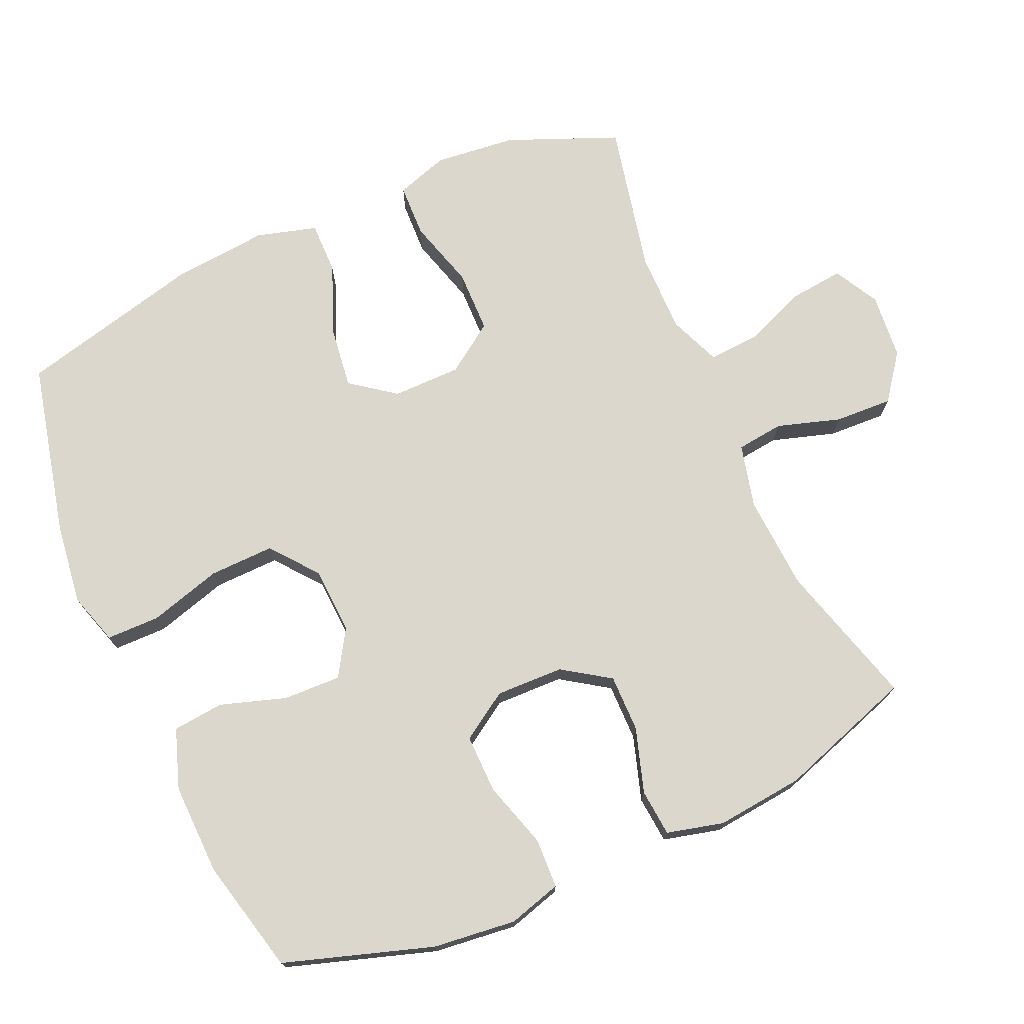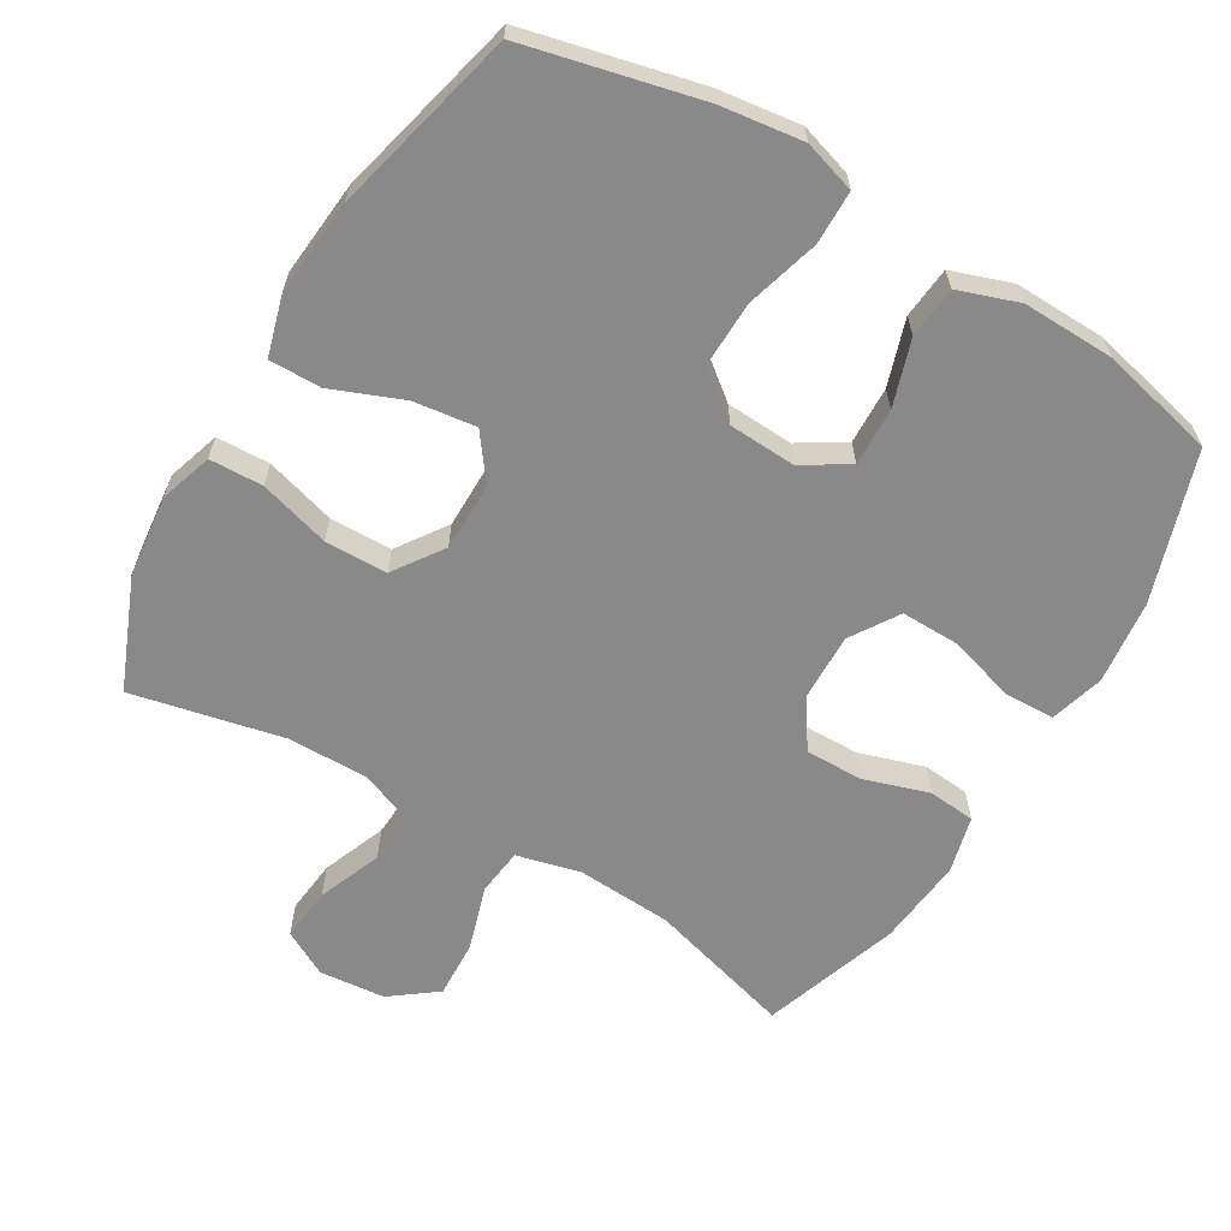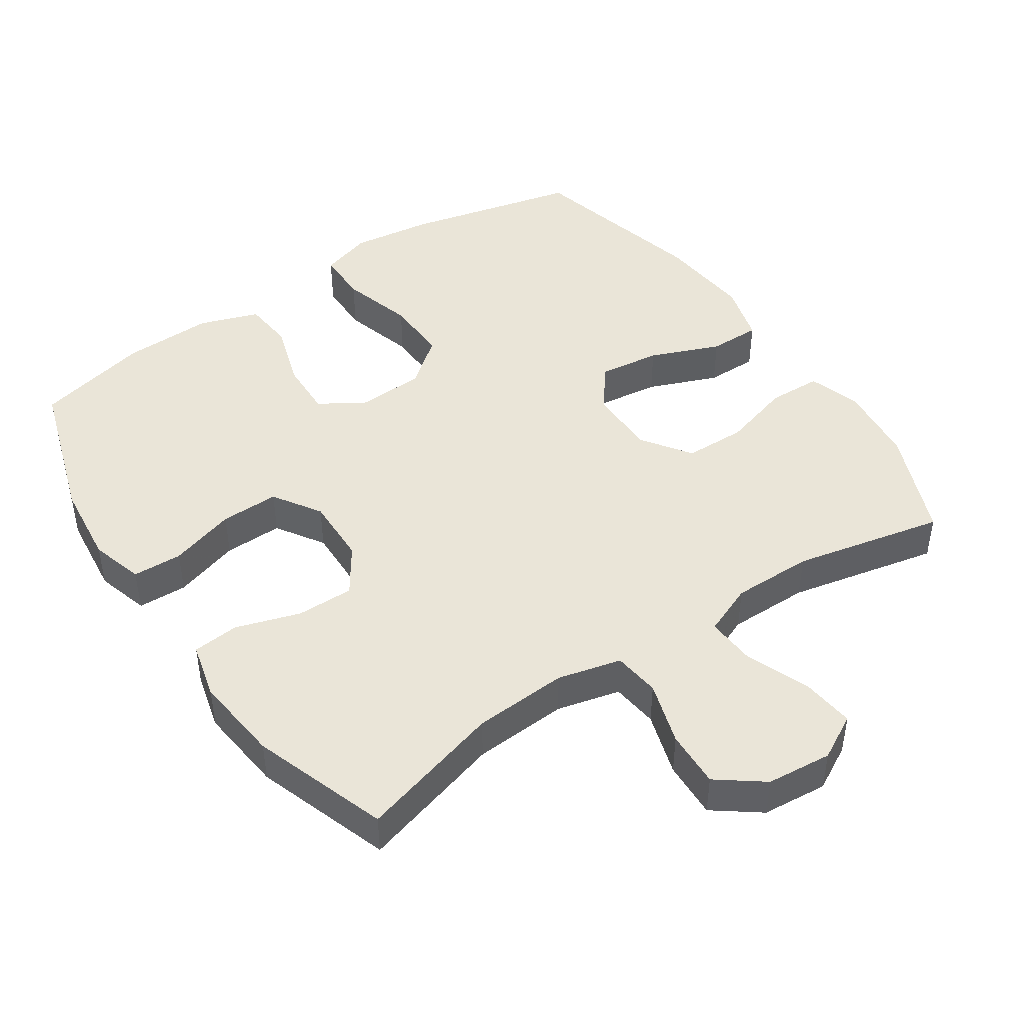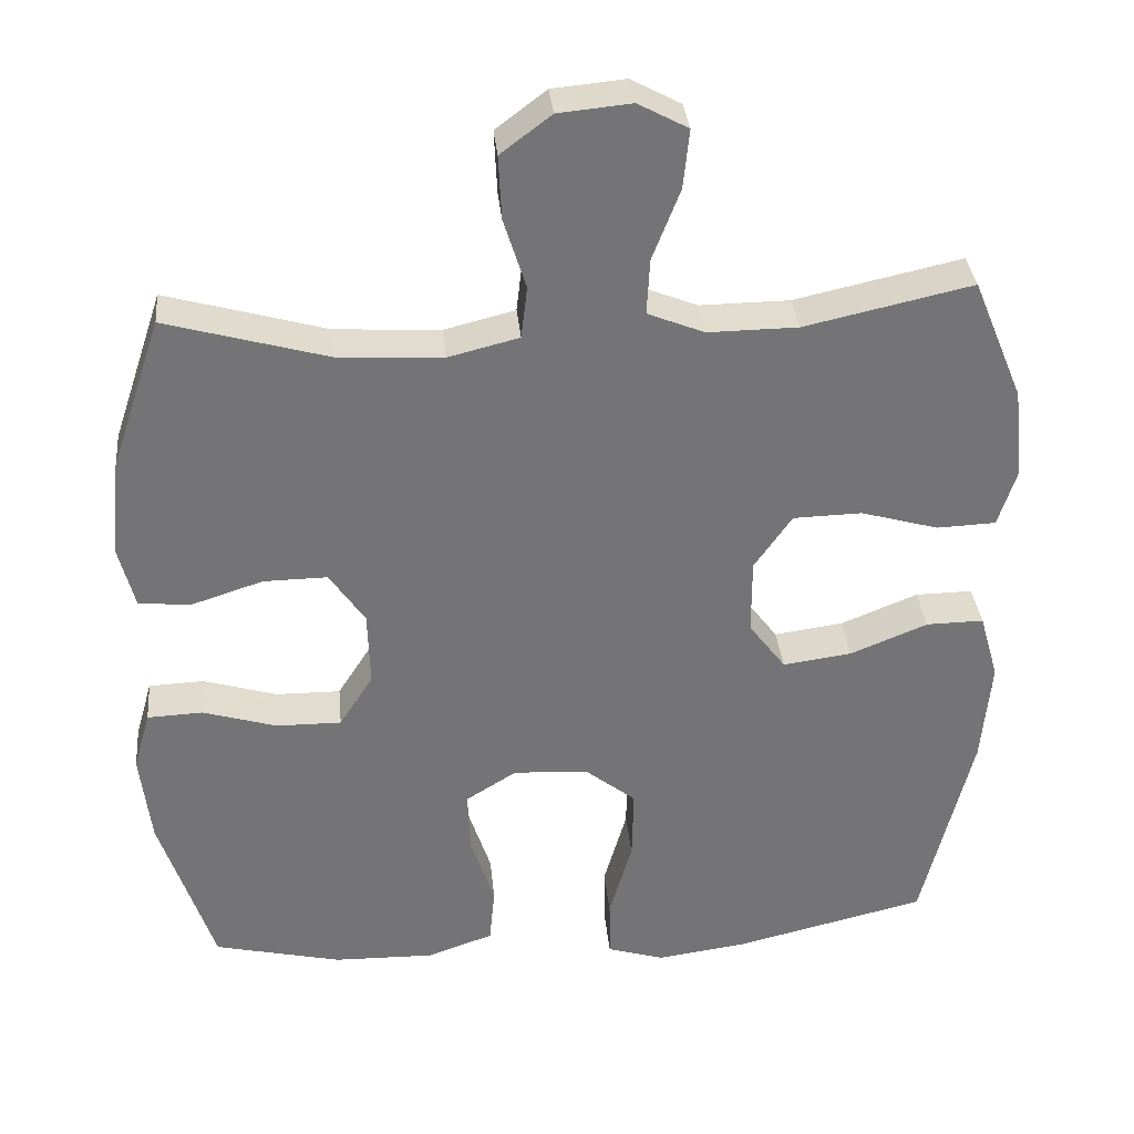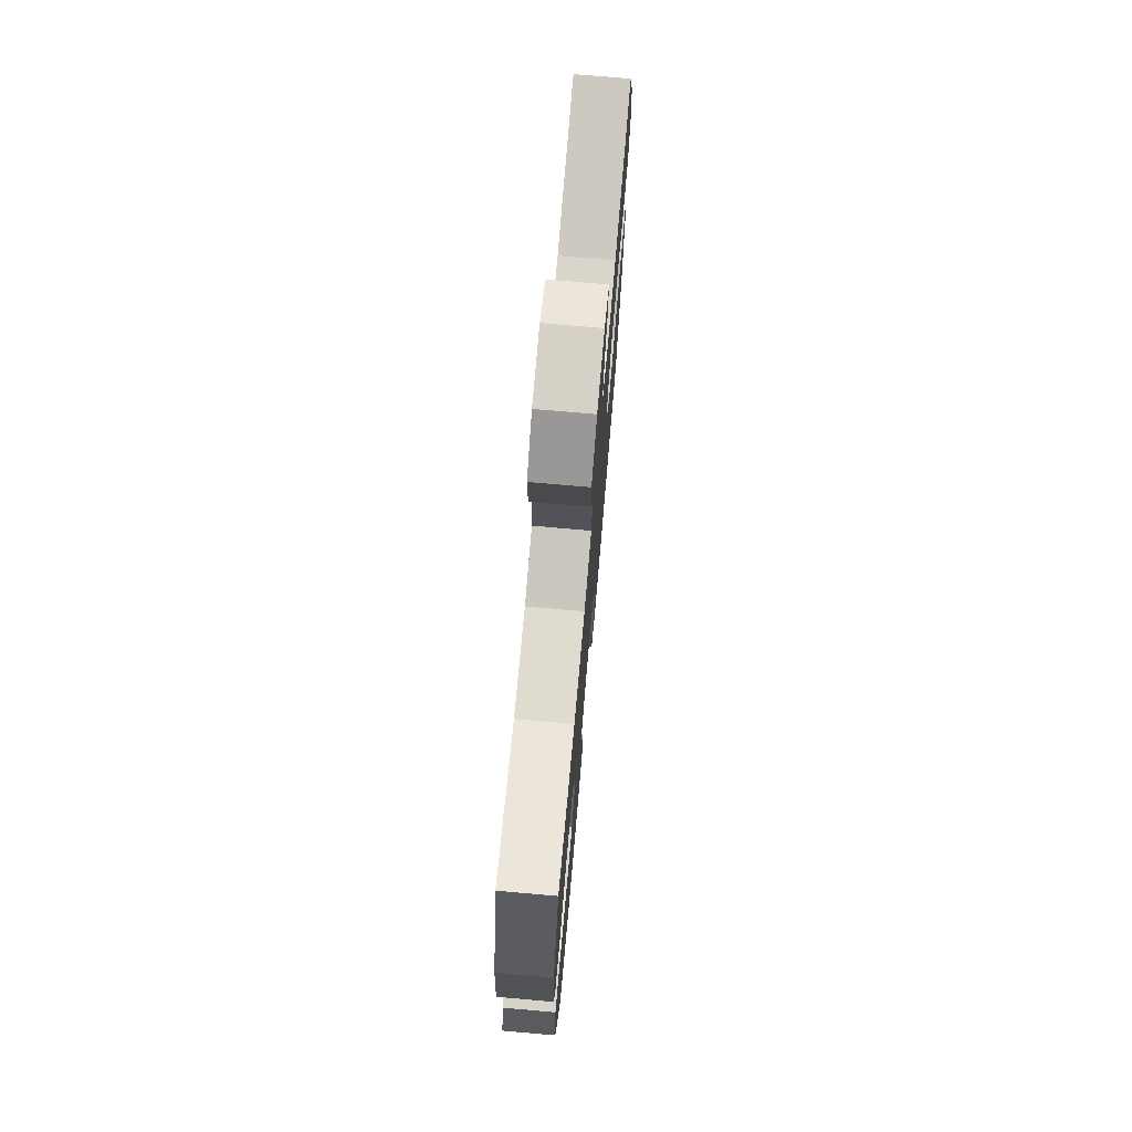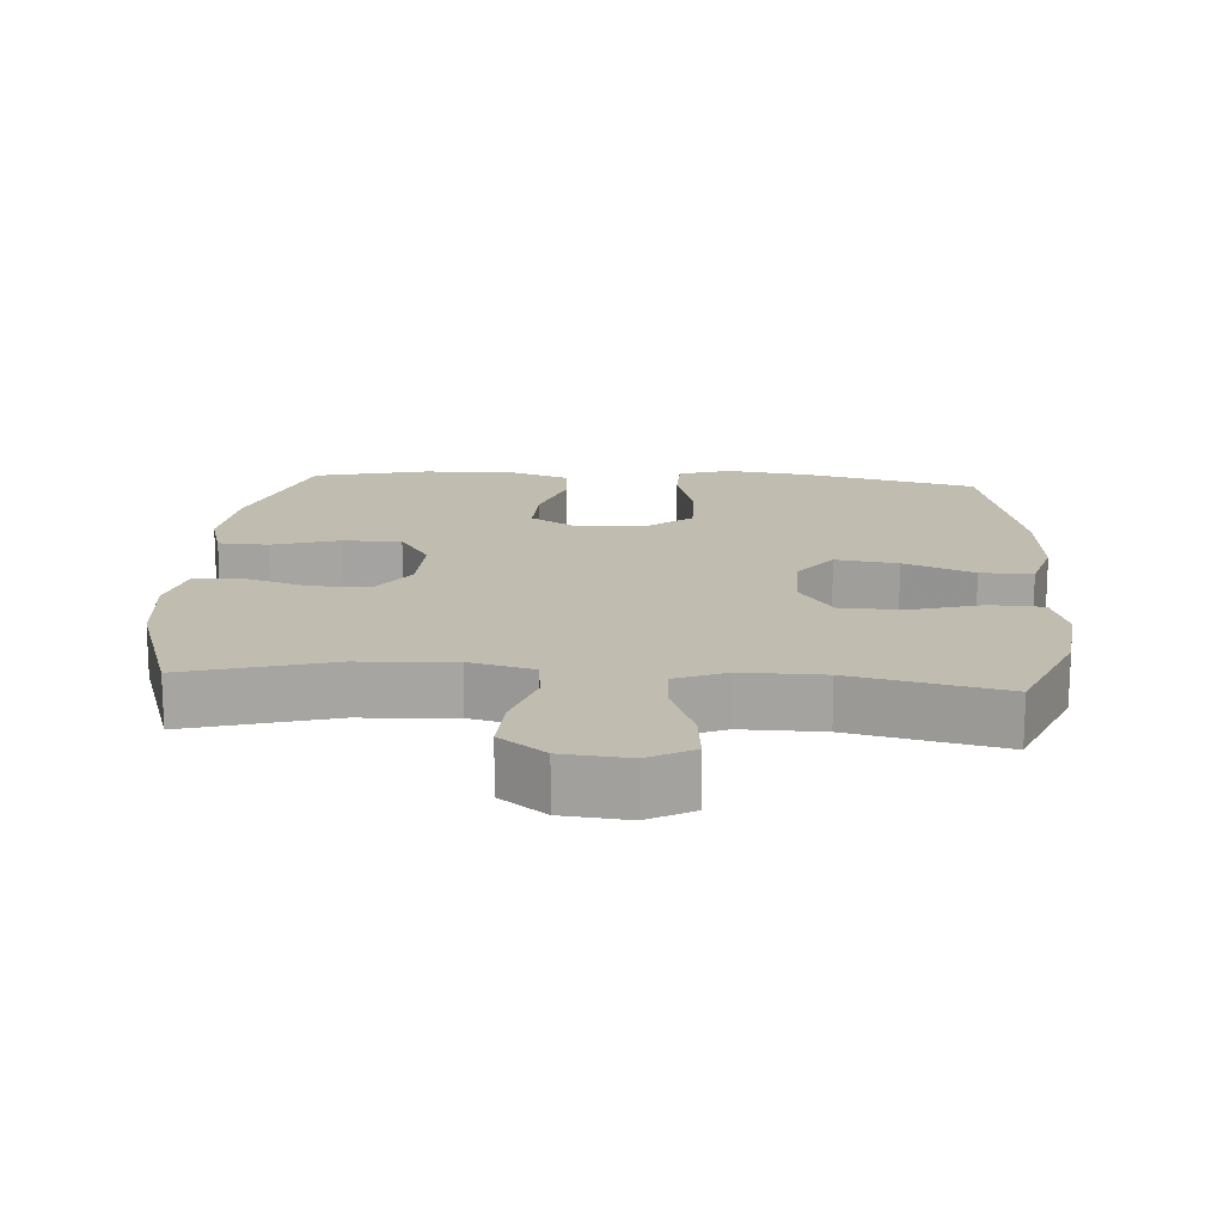
<metadata>
{"format":"obj","ext":"obj","renderer":"f3d","projection":"perspective","resolution":1024,"background":"white","views":[{"elev":73.4,"azim":-114.1,"up":"+Y"},{"elev":-63.1,"azim":149.2,"up":"+Y"},{"elev":45.4,"azim":-34.2,"up":"+Y"},{"elev":34.1,"azim":-5.5,"up":"+Z"},{"elev":73.9,"azim":-85.0,"up":"+Z"},{"elev":16.3,"azim":4.1,"up":"+Y"}]}
</metadata>
<code>
v -0.5 0.07 -0.5
v -0.57 0.07 -0.286
v -0.584 0.07 -0.166
v -0.562 0.07 -0.089
v -0.49 0.07 -0.086
v -0.394 0.07 -0.115
v -0.309 0.07 -0.116
v -0.265 0.07 -0.047
v -0.268 0.07 0.051
v -0.314 0.07 0.119
v -0.397 0.07 0.118
v -0.49 0.07 0.088
v -0.558 0.07 0.094
v -0.579 0.07 0.176
v -0.566 0.07 0.303
v -0.5 0.07 0.5
v -0.291 0.07 0.441
v -0.154 0.07 0.433
v -0.062 0.07 0.456
v -0.054 0.07 0.524
v -0.083 0.07 0.616
v -0.087 0.07 0.699
v -0.021 0.07 0.749
v 0.074 0.07 0.758
v 0.139 0.07 0.723
v 0.131 0.07 0.646
v 0.095 0.07 0.554
v 0.091 0.07 0.481
v 0.165 0.07 0.451
v 0.282 0.07 0.452
v 0.5 0.07 0.5
v 0.566 0.07 0.341
v 0.579 0.07 0.224
v 0.555 0.07 0.148
v 0.478 0.07 0.145
v 0.377 0.07 0.174
v 0.287 0.07 0.172
v 0.238 0.07 0.101
v 0.238 0.07 0.002
v 0.286 0.07 -0.062
v 0.376 0.07 -0.05
v 0.477 0.07 -0.009
v 0.552 0.07 -0.008
v 0.577 0.07 -0.095
v 0.565 0.07 -0.232
v 0.5 0.07 -0.5
v 0.249 0.07 -0.56
v 0.131 0.07 -0.576
v 0.056 0.07 -0.553
v 0.055 0.07 -0.476
v 0.085 0.07 -0.371
v 0.087 0.07 -0.277
v 0.02 0.07 -0.224
v -0.077 0.07 -0.219
v -0.143 0.07 -0.26
v -0.14 0.07 -0.343
v -0.109 0.07 -0.438
v -0.116 0.07 -0.512
v -0.202 0.07 -0.542
v -0.334 0.07 -0.539
v -0.5 0 -0.5
v -0.57 0 -0.286
v -0.584 0 -0.166
v -0.562 0 -0.089
v -0.49 0 -0.086
v -0.394 0 -0.115
v -0.309 0 -0.116
v -0.265 0 -0.047
v -0.268 0 0.051
v -0.314 0 0.119
v -0.397 0 0.118
v -0.49 0 0.088
v -0.558 0 0.094
v -0.579 0 0.176
v -0.566 0 0.303
v -0.5 0 0.5
v -0.291 0 0.441
v -0.154 0 0.433
v -0.062 0 0.456
v -0.054 0 0.524
v -0.083 0 0.616
v -0.087 0 0.699
v -0.021 0 0.749
v 0.074 0 0.758
v 0.139 0 0.723
v 0.131 0 0.646
v 0.095 0 0.554
v 0.091 0 0.481
v 0.165 0 0.451
v 0.282 0 0.452
v 0.5 0 0.5
v 0.566 0 0.341
v 0.579 0 0.224
v 0.555 0 0.148
v 0.478 0 0.145
v 0.377 0 0.174
v 0.287 0 0.172
v 0.238 0 0.101
v 0.238 0 0.002
v 0.286 0 -0.062
v 0.376 0 -0.05
v 0.477 0 -0.009
v 0.552 0 -0.008
v 0.577 0 -0.095
v 0.565 0 -0.232
v 0.5 0 -0.5
v 0.249 0 -0.56
v 0.131 0 -0.576
v 0.056 0 -0.553
v 0.055 0 -0.476
v 0.085 0 -0.371
v 0.087 0 -0.277
v 0.02 0 -0.224
v -0.077 0 -0.219
v -0.143 0 -0.26
v -0.14 0 -0.343
v -0.109 0 -0.438
v -0.116 0 -0.512
v -0.202 0 -0.542
v -0.334 0 -0.539
f 4 5 6
f 3 4 6
f 2 3 6
f 1 2 6
f 60 1 6
f 59 60 6
f 58 59 6
f 57 58 6
f 56 57 6
f 55 56 6 7
f 54 55 7 8
f 53 54 8 9
f 52 53 9 10
f 49 50 51
f 48 49 51
f 47 48 51
f 46 47 51
f 45 46 51
f 44 45 51
f 43 44 51
f 42 43 51
f 41 42 51
f 40 41 51 52
f 39 40 52 10
f 34 35 36
f 33 34 36
f 32 33 36
f 31 32 36
f 30 31 36
f 29 30 36 37
f 28 29 37 38
f 25 26 27
f 24 25 27
f 23 24 27
f 22 23 27
f 21 22 27
f 20 21 27
f 19 20 27 28
f 38 39 10
f 28 38 10
f 19 28 10
f 18 19 10
f 15 16 17
f 14 15 17
f 13 14 17
f 12 13 17
f 11 12 17
f 10 11 17 18
f 66 65 64
f 66 64 63
f 66 63 62
f 66 62 61
f 66 61 120
f 66 120 119
f 66 119 118
f 66 118 117
f 66 117 116
f 67 66 116 115
f 68 67 115 114
f 69 68 114 113
f 70 69 113 112
f 111 110 109
f 111 109 108
f 111 108 107
f 111 107 106
f 111 106 105
f 111 105 104
f 111 104 103
f 111 103 102
f 111 102 101
f 112 111 101 100
f 70 112 100 99
f 96 95 94
f 96 94 93
f 96 93 92
f 96 92 91
f 96 91 90
f 97 96 90 89
f 98 97 89 88
f 87 86 85
f 87 85 84
f 87 84 83
f 87 83 82
f 87 82 81
f 87 81 80
f 88 87 80 79
f 70 99 98
f 70 98 88
f 70 88 79
f 70 79 78
f 77 76 75
f 77 75 74
f 77 74 73
f 77 73 72
f 77 72 71
f 78 77 71 70
f 1 61 62 2
f 2 62 63 3
f 3 63 64 4
f 4 64 65 5
f 5 65 66 6
f 6 66 67 7
f 7 67 68 8
f 8 68 69 9
f 9 69 70 10
f 10 70 71 11
f 11 71 72 12
f 12 72 73 13
f 13 73 74 14
f 14 74 75 15
f 15 75 76 16
f 16 76 77 17
f 17 77 78 18
f 18 78 79 19
f 19 79 80 20
f 20 80 81 21
f 21 81 82 22
f 22 82 83 23
f 23 83 84 24
f 24 84 85 25
f 25 85 86 26
f 26 86 87 27
f 27 87 88 28
f 28 88 89 29
f 29 89 90 30
f 30 90 91 31
f 31 91 92 32
f 32 92 93 33
f 33 93 94 34
f 34 94 95 35
f 35 95 96 36
f 36 96 97 37
f 37 97 98 38
f 38 98 99 39
f 39 99 100 40
f 40 100 101 41
f 41 101 102 42
f 42 102 103 43
f 43 103 104 44
f 44 104 105 45
f 45 105 106 46
f 46 106 107 47
f 47 107 108 48
f 48 108 109 49
f 49 109 110 50
f 50 110 111 51
f 51 111 112 52
f 52 112 113 53
f 53 113 114 54
f 54 114 115 55
f 55 115 116 56
f 56 116 117 57
f 57 117 118 58
f 58 118 119 59
f 59 119 120 60
f 60 120 61 1

</code>
